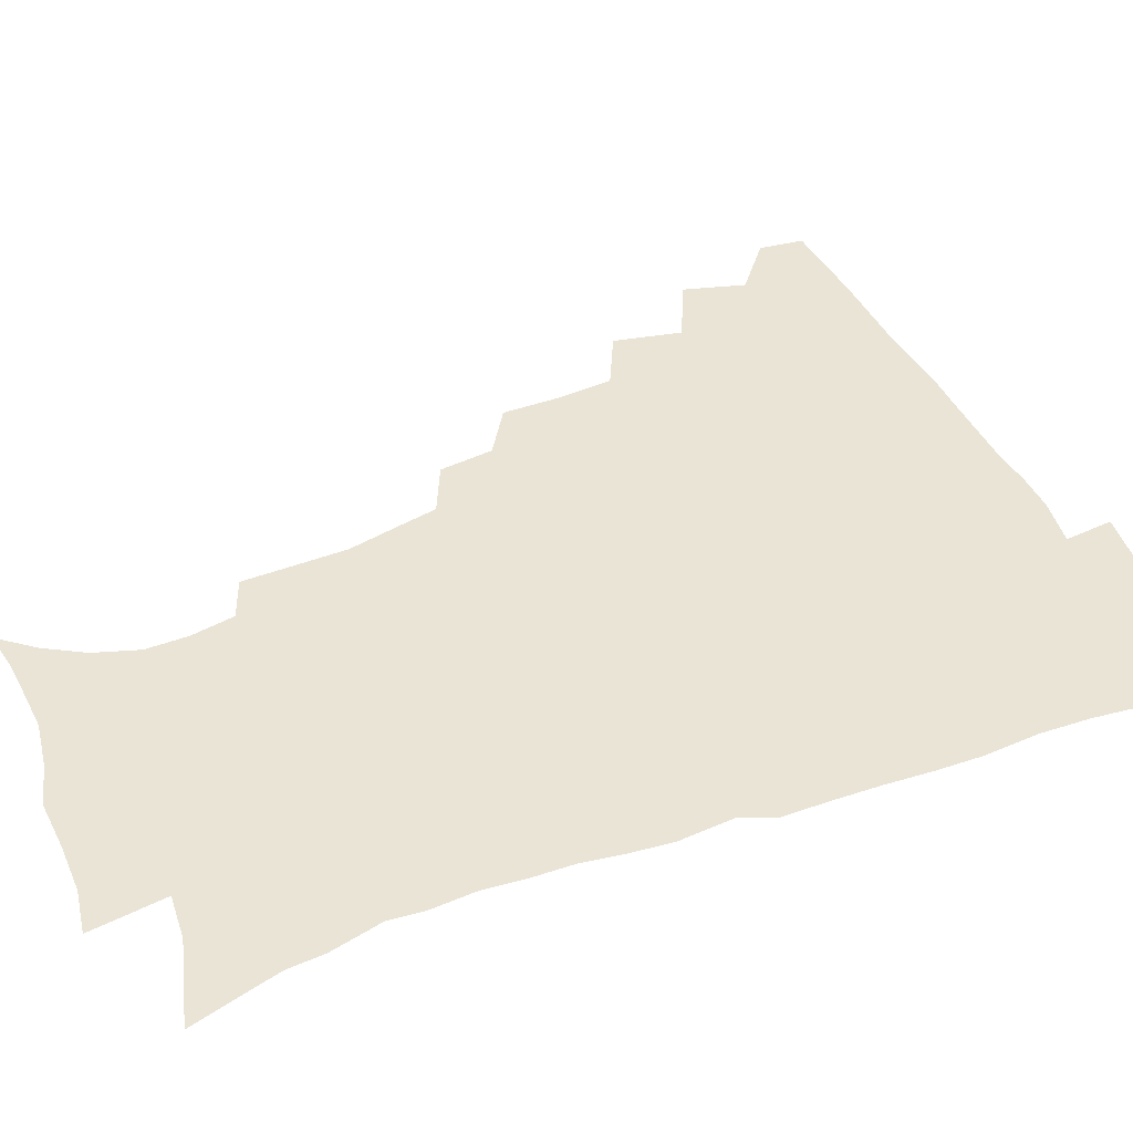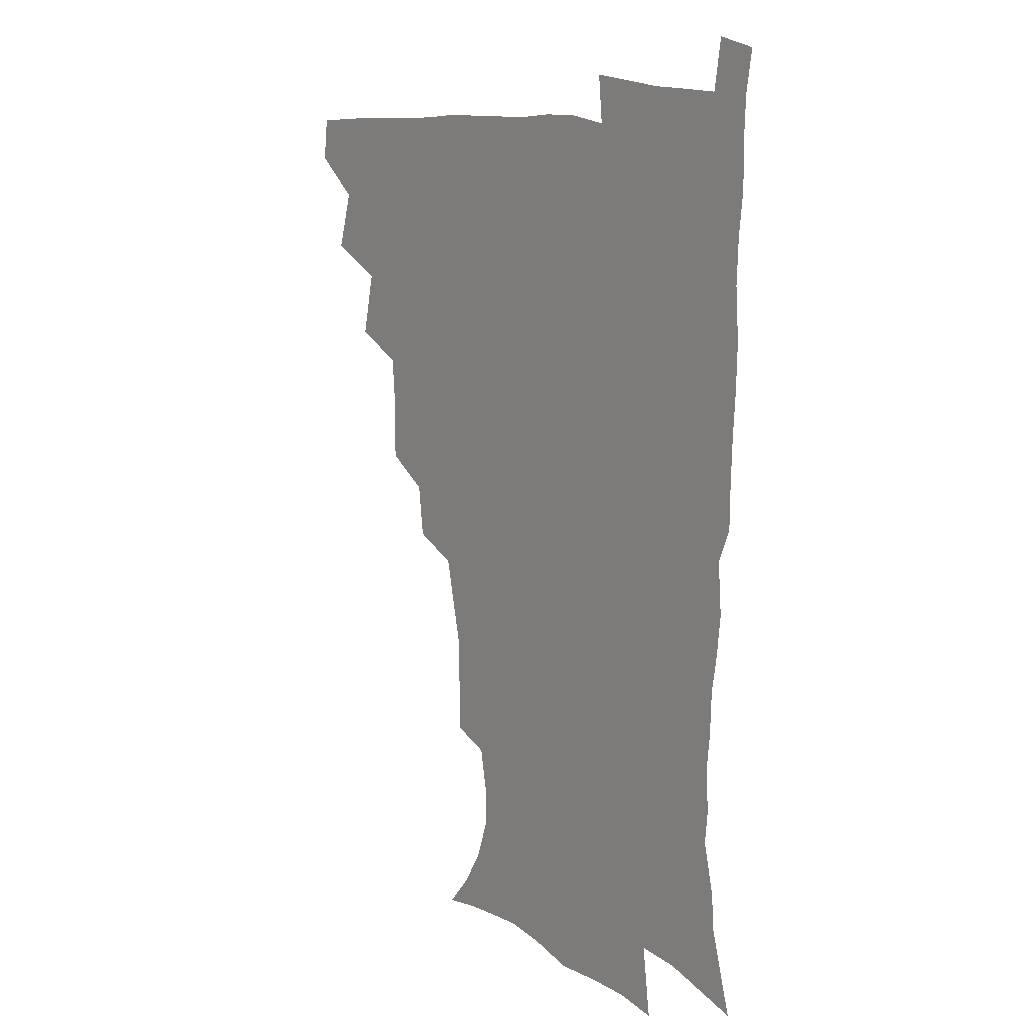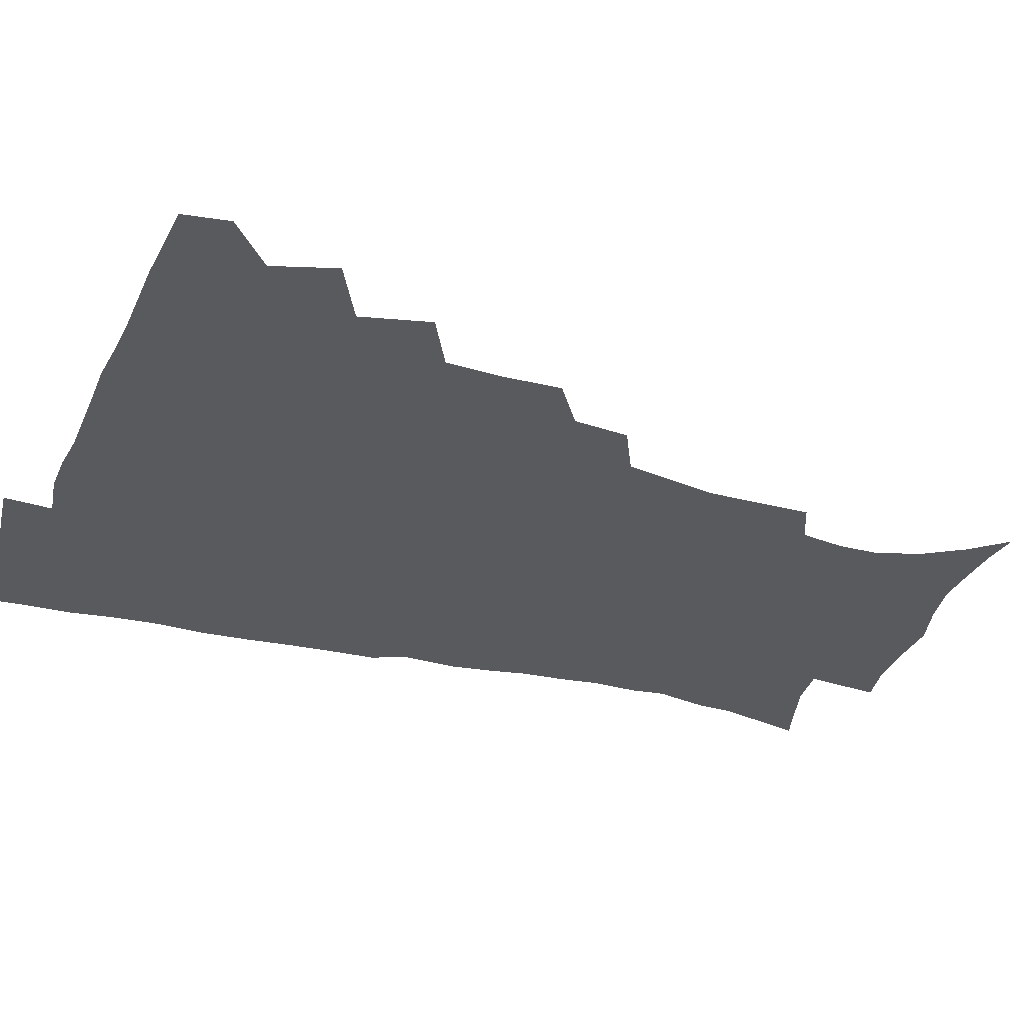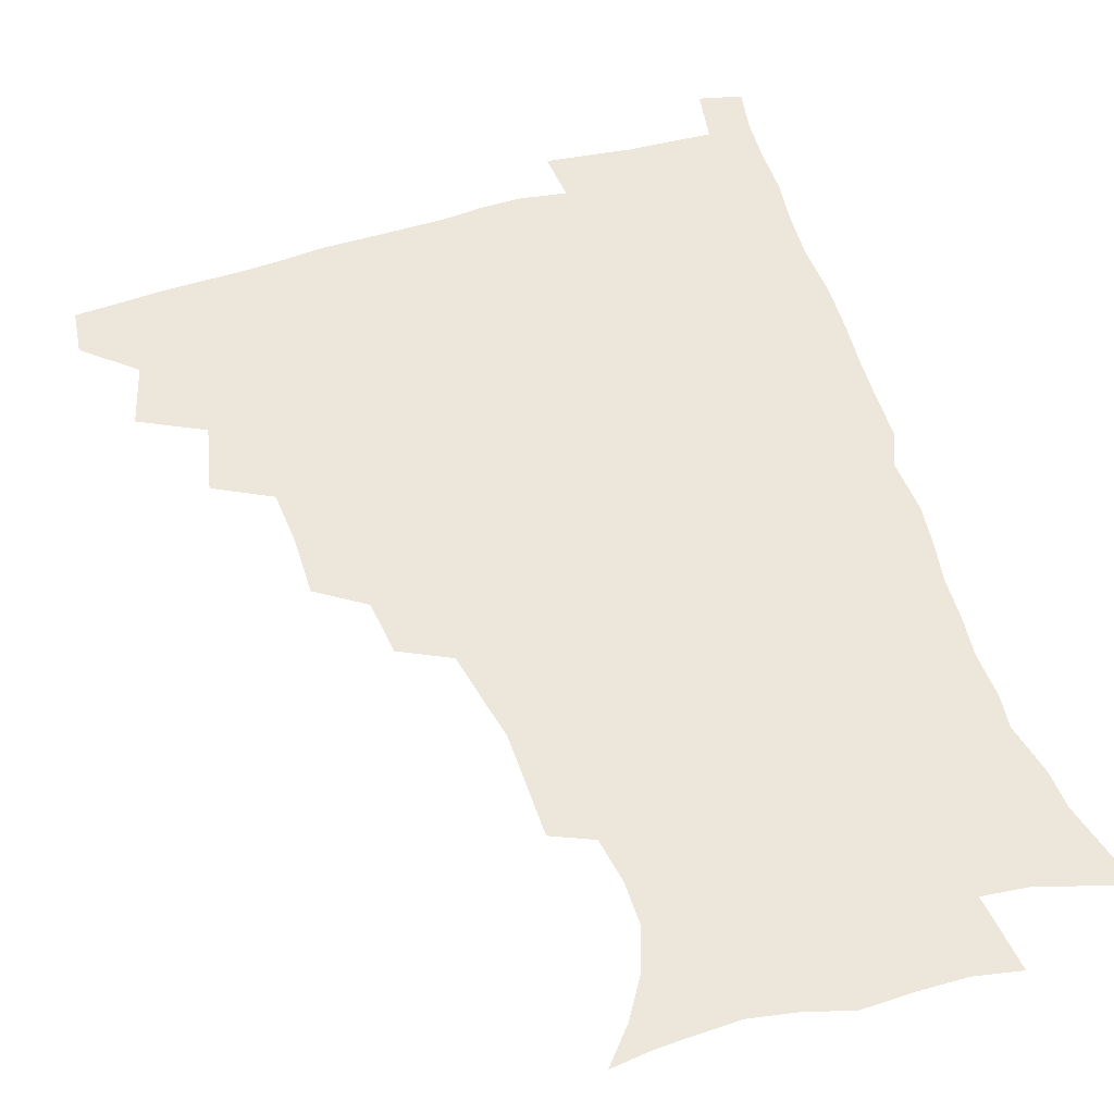
<metadata>
{"format":"obj","ext":"obj","renderer":"f3d","projection":"perspective","resolution":1024,"background":"white","views":[{"elev":42.5,"azim":66.4,"up":"+Z"},{"elev":11.9,"azim":51.7,"up":"+Y"},{"elev":-30.8,"azim":-109.8,"up":"+Z"},{"elev":54.0,"azim":-17.8,"up":"+Z"}]}
</metadata>
<code>
v 464.7 478.1 0
v 466.7 494.1 0
v 476.1 441.6 0
v 482.5 463.2 0
v 483.3 479.1 0
v 482.2 494.8 0
v 493.3 406.6 0
v 498.6 430.5 0
v 498 447.6 0
v 499.8 464.9 0
v 498.5 480.1 0
v 497.3 495.8 0
v 514.4 356.3 0
v 514.6 377.5 0
v 513.1 396.4 0
v 516.6 419.1 0
v 514.9 433.9 0
v 515.1 450.5 0
v 514.6 465.6 0
v 513.7 480.5 0
v 512.6 496 0
v 533.5 325.9 0
v 531.2 345.3 0
v 531.5 367.4 0
v 531.5 387.7 0
v 532.1 406.5 0
v 531.1 420.9 0
v 531.1 436.7 0
v 530.5 451.6 0
v 529.7 466.3 0
v 528.5 481.2 0
v 527.7 496.2 0
v 558.7 247.8 0
v 558.4 266.2 0
v 558.1 284.9 0
v 554.9 299.6 0
v 551.2 317.4 0
v 549.2 338.2 0
v 547.6 356.2 0
v 546.1 372.4 0
v 545.1 388.1 0
v 545.8 406.6 0
v 546.6 423.6 0
v 546.5 438.5 0
v 545.5 452.7 0
v 544.3 467.1 0
v 543.2 481.9 0
v 542.2 497.1 0
v 552.3 169.9 0
v 562.6 182.1 0
v 570.8 195.5 0
v 576 210.9 0
v 575.9 225.9 0
v 573.1 241.7 0
v 572.5 262 0
v 571.1 278.3 0
v 569.2 293.9 0
v 566.9 310.4 0
v 564.6 327 0
v 563.4 345.4 0
v 562 361.5 0
v 562.1 379.1 0
v 561.7 395 0
v 561.6 410.6 0
v 561.4 425.4 0
v 560.9 439.3 0
v 560.9 453.3 0
v 559.5 467.4 0
v 558 482.5 0
v 556.6 498.3 0
v 565.8 171.7 0
v 576.6 186 0
v 584.4 203.5 0
v 586.5 218.8 0
v 586.4 236.3 0
v 584.6 251 0
v 584.2 269.9 0
v 583.2 287.1 0
v 581.6 302.5 0
v 579.9 318.3 0
v 578.2 333.6 0
v 577 349.7 0
v 576.4 366.1 0
v 575.9 381.5 0
v 576 397.8 0
v 575.9 412.5 0
v 575.4 426.2 0
v 575.4 440.1 0
v 575.2 453.7 0
v 574.1 467.7 0
v 572.7 482.6 0
v 571.3 498.2 0
v 579.2 172.4 0
v 589.5 188.4 0
v 596.6 208.9 0
v 598 226.3 0
v 597.4 242.4 0
v 596.6 258.5 0
v 595.8 274 0
v 594.7 290.5 0
v 593.7 307.3 0
v 592.3 321.3 0
v 591.4 337.8 0
v 590.3 352.4 0
v 590 368.5 0
v 589.6 383.2 0
v 589.6 398.7 0
v 589.6 413.4 0
v 589.6 427.6 0
v 589.3 440.6 0
v 588.9 454.2 0
v 588.5 467.9 0
v 587.6 482.3 0
v 585.9 498.3 0
v 594.6 172.9 0
v 604.8 194 0
v 608.6 213 0
v 609.2 229 0
v 608.6 244.6 0
v 607.9 259.9 0
v 607.5 278.9 0
v 606.7 293.7 0
v 605.6 308.4 0
v 605 325.3 0
v 604.1 338.7 0
v 603.4 353.2 0
v 603.1 369.1 0
v 603.2 384.8 0
v 603.1 399.6 0
v 603.4 414.2 0
v 603.1 427 0
v 603.1 440.8 0
v 603.2 454.6 0
v 602.7 468.1 0
v 602.2 482 0
v 600.4 498.4 0
v 610.4 170.1 0
v 618 194.8 0
v 620.2 214.3 0
v 620.8 232.5 0
v 620.1 246.4 0
v 619.8 264.6 0
v 619.3 279.8 0
v 618.5 295.2 0
v 618 311 0
v 617.4 325.7 0
v 616.9 340.7 0
v 616.7 355.6 0
v 616.6 371.5 0
v 616.5 385.3 0
v 616.4 398.5 0
v 616.9 415 0
v 617 427.8 0
v 617.4 441.5 0
v 617.2 454.9 0
v 616.6 468.8 0
v 616.4 482.5 0
v 614.5 499.7 0
v 626.8 165.5 0
v 631.2 194.5 0
v 632.2 216.2 0
v 632.4 233.6 0
v 632.2 249.3 0
v 631.8 263.4 0
v 631.2 279.1 0
v 630.6 294.5 0
v 630 310.9 0
v 629.9 327.2 0
v 629.7 341 0
v 629.6 356.4 0
v 629.6 371 0
v 629.6 386 0
v 629.8 400 0
v 630.1 414.4 0
v 630.6 427.2 0
v 631.1 442.4 0
v 631.2 455.2 0
v 631.3 468.7 0
v 630.7 483.2 0
v 628.9 499.8 0
v 644.5 166 0
v 645 194.9 0
v 644.9 212.8 0
v 644 232.8 0
v 644 248.7 0
v 643.6 263.3 0
v 643 279.6 0
v 642.7 295 0
v 642.4 309.6 0
v 642.1 326.4 0
v 642.3 340.2 0
v 642.2 356.1 0
v 642.6 370.1 0
v 642.6 385.5 0
v 642.9 399.5 0
v 643.1 414.2 0
v 644.1 426.6 0
v 644.5 441.5 0
v 645 455.1 0
v 645.4 468.7 0
v 645.8 482.6 0
v 645.7 497.2 0
v 644 514.5 0
v 661.6 165.6 0
v 659.1 193 0
v 657.4 213 0
v 657.5 227.1 0
v 655.5 247.8 0
v 655.1 263.9 0
v 654.6 279.6 0
v 654.4 295.4 0
v 654.7 308.4 0
v 654.4 325.1 0
v 655 338.9 0
v 655.8 352.5 0
v 655.6 368.7 0
v 655.7 384.1 0
v 656.2 398.1 0
v 656.6 412.4 0
v 657.5 426.2 0
v 657.9 441.6 0
v 658.7 454.8 0
v 659.4 468.4 0
v 660.1 482.3 0
v 660.2 496.6 0
v 659.1 512.7 0
v 677.6 162.5 0
v 674.1 189 0
v 671 209.5 0
v 669.4 227.1 0
v 667.5 245.4 0
v 666.6 262.5 0
v 666 279.1 0
v 666.1 293.8 0
v 666.6 307.7 0
v 666.6 323.2 0
v 668.1 335.9 0
v 668.4 351.2 0
v 668.8 366.1 0
v 668.8 382 0
v 669.4 396.5 0
v 669.3 412.3 0
v 671.2 425 0
v 671.6 440 0
v 672.6 454 0
v 673.4 467.8 0
v 674.2 481.9 0
v 674.8 495.6 0
v 674.6 510.8 0
v 690.3 187.4 0
v 684.8 206.8 0
v 681.3 225.8 0
v 680.4 240.7 0
v 679.6 256.5 0
v 679.2 272.3 0
v 678.7 288.4 0
v 678.8 303.8 0
v 680 317.5 0
v 681.4 331.1 0
v 681.4 347.4 0
v 681.8 362.8 0
v 682.8 377.5 0
v 683.4 392.7 0
v 684.8 407 0
v 684.9 422.8 0
v 686 437.2 0
v 686.2 453.1 0
v 687.3 467.3 0
v 688.1 481.3 0
v 689.1 495.5 0
v 689.4 510.1 0
v 706.1 182.5 0
v 699.5 201.7 0
v 696.7 217.5 0
v 693.3 235.4 0
v 692.4 250.1 0
v 692 265.6 0
v 692.3 280.3 0
v 692 296.5 0
v 693.4 310.4 0
v 694.7 324.9 0
v 694.7 341.5 0
v 695.3 357.4 0
v 697.2 371.5 0
v 698.9 386 0
v 699.3 402 0
v 698.5 419.6 0
v 700.4 433.9 0
v 701.4 449.3 0
v 701.7 465.3 0
v 702.6 480.1 0
v 703.6 494.8 0
v 704.3 509.3 0
v 707.1 527.6 0
v 720.5 178.1 0
v 716.3 193.3 0
v 711.9 209.2 0
v 711 222.2 0
v 706.7 240.6 0
v 707.9 252.7 0
v 706.9 268.8 0
v 708.3 282.7 0
v 708.8 298.3 0
v 711 312.2 0
v 712.5 327.3 0
v 711.1 346.6 0
v 716 358.8 0
v 716.2 375.6 0
v 716.7 392.1 0
v 717.8 408.4 0
v 718.3 425 0
v 717 444.4 0
v 717.6 461.3 0
v 719.3 476.8 0
v 719.1 493.5 0
v 719.7 508.8 0
v 722.1 524 0
f 4 5 1
f 1 5 2
f 5 6 2
f 8 9 3
f 3 9 4
f 9 10 4
f 4 10 5
f 10 11 5
f 5 11 6
f 11 12 6
f 15 16 7
f 7 16 8
f 16 17 8
f 8 17 9
f 17 18 9
f 9 18 10
f 18 19 10
f 10 19 11
f 19 20 11
f 11 20 12
f 20 21 12
f 23 24 13
f 13 24 14
f 24 25 14
f 14 25 15
f 25 26 15
f 15 26 16
f 26 27 16
f 16 27 17
f 27 28 17
f 17 28 18
f 28 29 18
f 18 29 19
f 29 30 19
f 19 30 20
f 30 31 20
f 20 31 21
f 31 32 21
f 37 38 22
f 22 38 23
f 38 39 23
f 23 39 24
f 39 40 24
f 24 40 25
f 40 41 25
f 25 41 26
f 41 42 26
f 26 42 27
f 42 43 27
f 27 43 28
f 43 44 28
f 28 44 29
f 44 45 29
f 29 45 30
f 45 46 30
f 30 46 31
f 46 47 31
f 31 47 32
f 47 48 32
f 54 55 33
f 33 55 34
f 55 56 34
f 34 56 35
f 56 57 35
f 35 57 36
f 57 58 36
f 36 58 37
f 58 59 37
f 37 59 38
f 59 60 38
f 38 60 39
f 60 61 39
f 39 61 40
f 61 62 40
f 40 62 41
f 62 63 41
f 41 63 42
f 63 64 42
f 42 64 43
f 64 65 43
f 43 65 44
f 65 66 44
f 44 66 45
f 66 67 45
f 45 67 46
f 67 68 46
f 46 68 47
f 68 69 47
f 47 69 48
f 69 70 48
f 49 71 50
f 71 72 50
f 50 72 51
f 72 73 51
f 51 73 52
f 73 74 52
f 52 74 53
f 74 75 53
f 53 75 54
f 75 76 54
f 54 76 55
f 76 77 55
f 55 77 56
f 77 78 56
f 56 78 57
f 78 79 57
f 57 79 58
f 79 80 58
f 58 80 59
f 80 81 59
f 59 81 60
f 81 82 60
f 60 82 61
f 82 83 61
f 61 83 62
f 83 84 62
f 62 84 63
f 84 85 63
f 63 85 64
f 85 86 64
f 64 86 65
f 86 87 65
f 65 87 66
f 87 88 66
f 66 88 67
f 88 89 67
f 67 89 68
f 89 90 68
f 68 90 69
f 90 91 69
f 69 91 70
f 91 92 70
f 71 93 72
f 93 94 72
f 72 94 73
f 94 95 73
f 73 95 74
f 95 96 74
f 74 96 75
f 96 97 75
f 75 97 76
f 97 98 76
f 76 98 77
f 98 99 77
f 77 99 78
f 99 100 78
f 78 100 79
f 100 101 79
f 79 101 80
f 101 102 80
f 80 102 81
f 102 103 81
f 81 103 82
f 103 104 82
f 82 104 83
f 104 105 83
f 83 105 84
f 105 106 84
f 84 106 85
f 106 107 85
f 85 107 86
f 107 108 86
f 86 108 87
f 108 109 87
f 87 109 88
f 109 110 88
f 88 110 89
f 110 111 89
f 89 111 90
f 111 112 90
f 90 112 91
f 112 113 91
f 91 113 92
f 113 114 92
f 93 115 94
f 115 116 94
f 94 116 95
f 116 117 95
f 95 117 96
f 117 118 96
f 96 118 97
f 118 119 97
f 97 119 98
f 119 120 98
f 98 120 99
f 120 121 99
f 99 121 100
f 121 122 100
f 100 122 101
f 122 123 101
f 101 123 102
f 123 124 102
f 102 124 103
f 124 125 103
f 103 125 104
f 125 126 104
f 104 126 105
f 126 127 105
f 105 127 106
f 127 128 106
f 106 128 107
f 128 129 107
f 107 129 108
f 129 130 108
f 108 130 109
f 130 131 109
f 109 131 110
f 131 132 110
f 110 132 111
f 132 133 111
f 111 133 112
f 133 134 112
f 112 134 113
f 134 135 113
f 113 135 114
f 135 136 114
f 115 137 116
f 137 138 116
f 116 138 117
f 138 139 117
f 117 139 118
f 139 140 118
f 118 140 119
f 140 141 119
f 119 141 120
f 141 142 120
f 120 142 121
f 142 143 121
f 121 143 122
f 143 144 122
f 122 144 123
f 144 145 123
f 123 145 124
f 145 146 124
f 124 146 125
f 146 147 125
f 125 147 126
f 147 148 126
f 126 148 127
f 148 149 127
f 127 149 128
f 149 150 128
f 128 150 129
f 150 151 129
f 129 151 130
f 151 152 130
f 130 152 131
f 152 153 131
f 131 153 132
f 153 154 132
f 132 154 133
f 154 155 133
f 133 155 134
f 155 156 134
f 134 156 135
f 156 157 135
f 135 157 136
f 157 158 136
f 137 159 138
f 159 160 138
f 138 160 139
f 160 161 139
f 139 161 140
f 161 162 140
f 140 162 141
f 162 163 141
f 141 163 142
f 163 164 142
f 142 164 143
f 164 165 143
f 143 165 144
f 165 166 144
f 144 166 145
f 166 167 145
f 145 167 146
f 167 168 146
f 146 168 147
f 168 169 147
f 147 169 148
f 169 170 148
f 148 170 149
f 170 171 149
f 149 171 150
f 171 172 150
f 150 172 151
f 172 173 151
f 151 173 152
f 173 174 152
f 152 174 153
f 174 175 153
f 153 175 154
f 175 176 154
f 154 176 155
f 176 177 155
f 155 177 156
f 177 178 156
f 156 178 157
f 178 179 157
f 157 179 158
f 179 180 158
f 159 181 160
f 181 182 160
f 160 182 161
f 182 183 161
f 161 183 162
f 183 184 162
f 162 184 163
f 184 185 163
f 163 185 164
f 185 186 164
f 164 186 165
f 186 187 165
f 165 187 166
f 187 188 166
f 166 188 167
f 188 189 167
f 167 189 168
f 189 190 168
f 168 190 169
f 190 191 169
f 169 191 170
f 191 192 170
f 170 192 171
f 192 193 171
f 171 193 172
f 193 194 172
f 172 194 173
f 194 195 173
f 173 195 174
f 195 196 174
f 174 196 175
f 196 197 175
f 175 197 176
f 197 198 176
f 176 198 177
f 198 199 177
f 177 199 178
f 199 200 178
f 178 200 179
f 200 201 179
f 179 201 180
f 201 202 180
f 181 204 182
f 204 205 182
f 182 205 183
f 205 206 183
f 183 206 184
f 206 207 184
f 184 207 185
f 207 208 185
f 185 208 186
f 208 209 186
f 186 209 187
f 209 210 187
f 187 210 188
f 210 211 188
f 188 211 189
f 211 212 189
f 189 212 190
f 212 213 190
f 190 213 191
f 213 214 191
f 191 214 192
f 214 215 192
f 192 215 193
f 215 216 193
f 193 216 194
f 216 217 194
f 194 217 195
f 217 218 195
f 195 218 196
f 218 219 196
f 196 219 197
f 219 220 197
f 197 220 198
f 220 221 198
f 198 221 199
f 221 222 199
f 199 222 200
f 222 223 200
f 200 223 201
f 223 224 201
f 201 224 202
f 224 225 202
f 202 225 203
f 225 226 203
f 204 227 205
f 227 228 205
f 205 228 206
f 228 229 206
f 206 229 207
f 229 230 207
f 207 230 208
f 230 231 208
f 208 231 209
f 231 232 209
f 209 232 210
f 232 233 210
f 210 233 211
f 233 234 211
f 211 234 212
f 234 235 212
f 212 235 213
f 235 236 213
f 213 236 214
f 236 237 214
f 214 237 215
f 237 238 215
f 215 238 216
f 238 239 216
f 216 239 217
f 239 240 217
f 217 240 218
f 240 241 218
f 218 241 219
f 241 242 219
f 219 242 220
f 242 243 220
f 220 243 221
f 243 244 221
f 221 244 222
f 244 245 222
f 222 245 223
f 245 246 223
f 223 246 224
f 246 247 224
f 224 247 225
f 247 248 225
f 225 248 226
f 248 249 226
f 228 250 229
f 250 251 229
f 229 251 230
f 251 252 230
f 230 252 231
f 252 253 231
f 231 253 232
f 253 254 232
f 232 254 233
f 254 255 233
f 233 255 234
f 255 256 234
f 234 256 235
f 256 257 235
f 235 257 236
f 257 258 236
f 236 258 237
f 258 259 237
f 237 259 238
f 259 260 238
f 238 260 239
f 260 261 239
f 239 261 240
f 261 262 240
f 240 262 241
f 262 263 241
f 241 263 242
f 263 264 242
f 242 264 243
f 264 265 243
f 243 265 244
f 265 266 244
f 244 266 245
f 266 267 245
f 245 267 246
f 267 268 246
f 246 268 247
f 268 269 247
f 247 269 248
f 269 270 248
f 248 270 249
f 270 271 249
f 250 272 251
f 272 273 251
f 251 273 252
f 273 274 252
f 252 274 253
f 274 275 253
f 253 275 254
f 275 276 254
f 254 276 255
f 276 277 255
f 255 277 256
f 277 278 256
f 256 278 257
f 278 279 257
f 257 279 258
f 279 280 258
f 258 280 259
f 280 281 259
f 259 281 260
f 281 282 260
f 260 282 261
f 282 283 261
f 261 283 262
f 283 284 262
f 262 284 263
f 284 285 263
f 263 285 264
f 285 286 264
f 264 286 265
f 286 287 265
f 265 287 266
f 287 288 266
f 266 288 267
f 288 289 267
f 267 289 268
f 289 290 268
f 268 290 269
f 290 291 269
f 269 291 270
f 291 292 270
f 270 292 271
f 292 293 271
f 272 295 273
f 295 296 273
f 273 296 274
f 296 297 274
f 274 297 275
f 297 298 275
f 275 298 276
f 298 299 276
f 276 299 277
f 299 300 277
f 277 300 278
f 300 301 278
f 278 301 279
f 301 302 279
f 279 302 280
f 302 303 280
f 280 303 281
f 303 304 281
f 281 304 282
f 304 305 282
f 282 305 283
f 305 306 283
f 283 306 284
f 306 307 284
f 284 307 285
f 307 308 285
f 285 308 286
f 308 309 286
f 286 309 287
f 309 310 287
f 287 310 288
f 310 311 288
f 288 311 289
f 311 312 289
f 289 312 290
f 312 313 290
f 290 313 291
f 313 314 291
f 291 314 292
f 314 315 292
f 292 315 293
f 315 316 293
f 293 316 294
f 316 317 294

</code>
